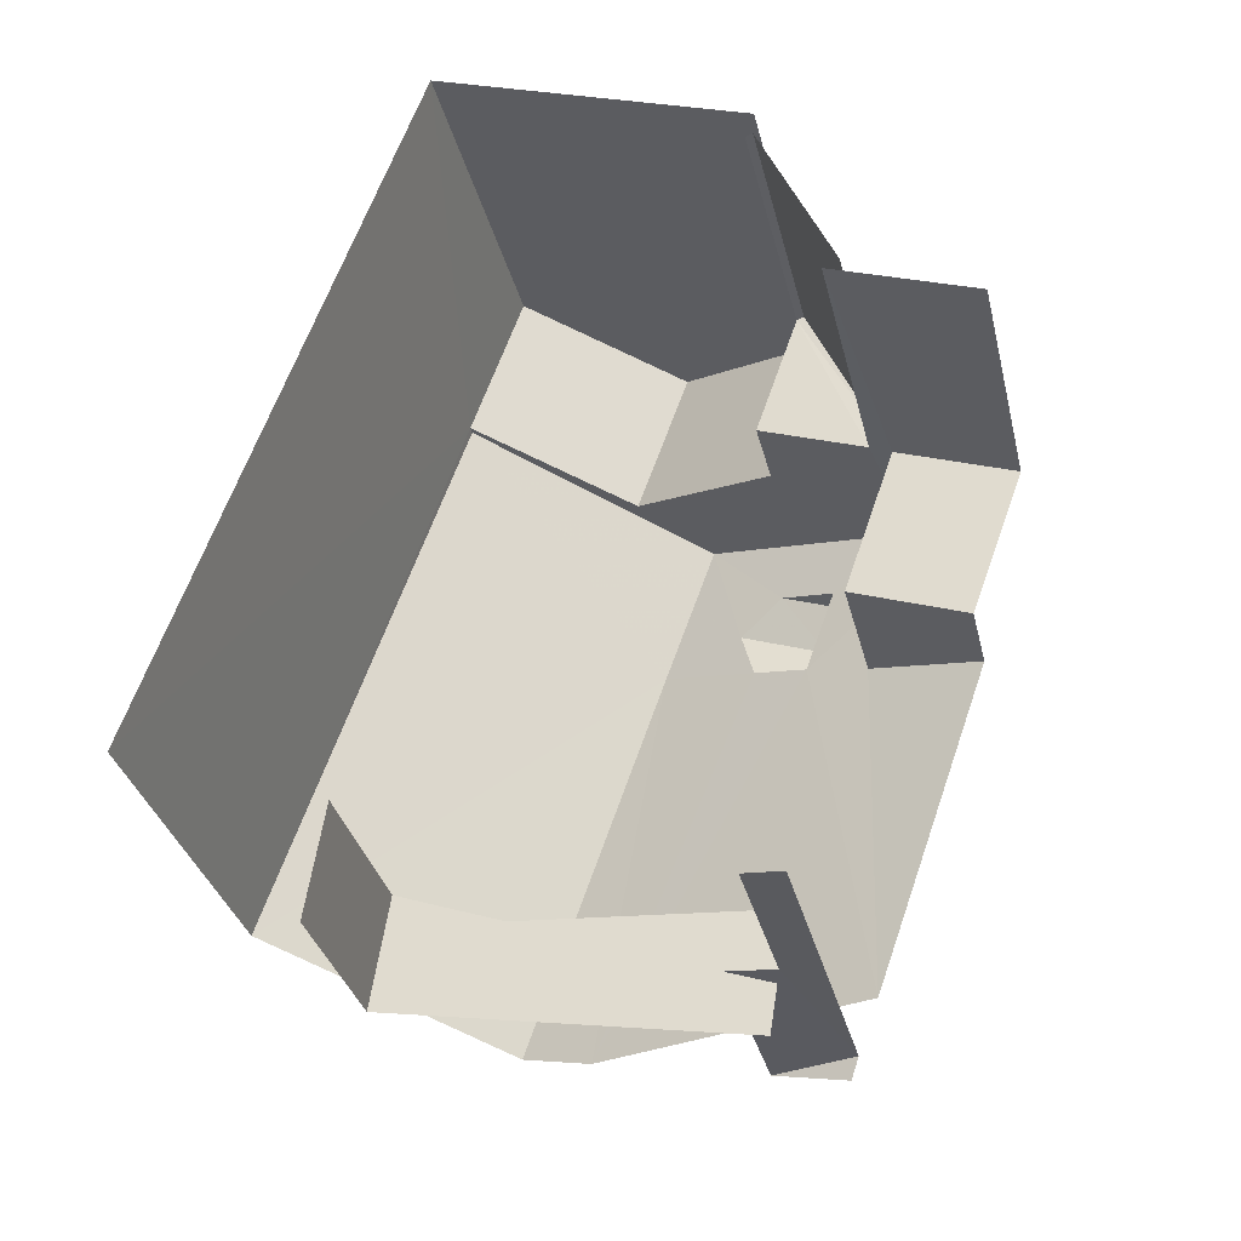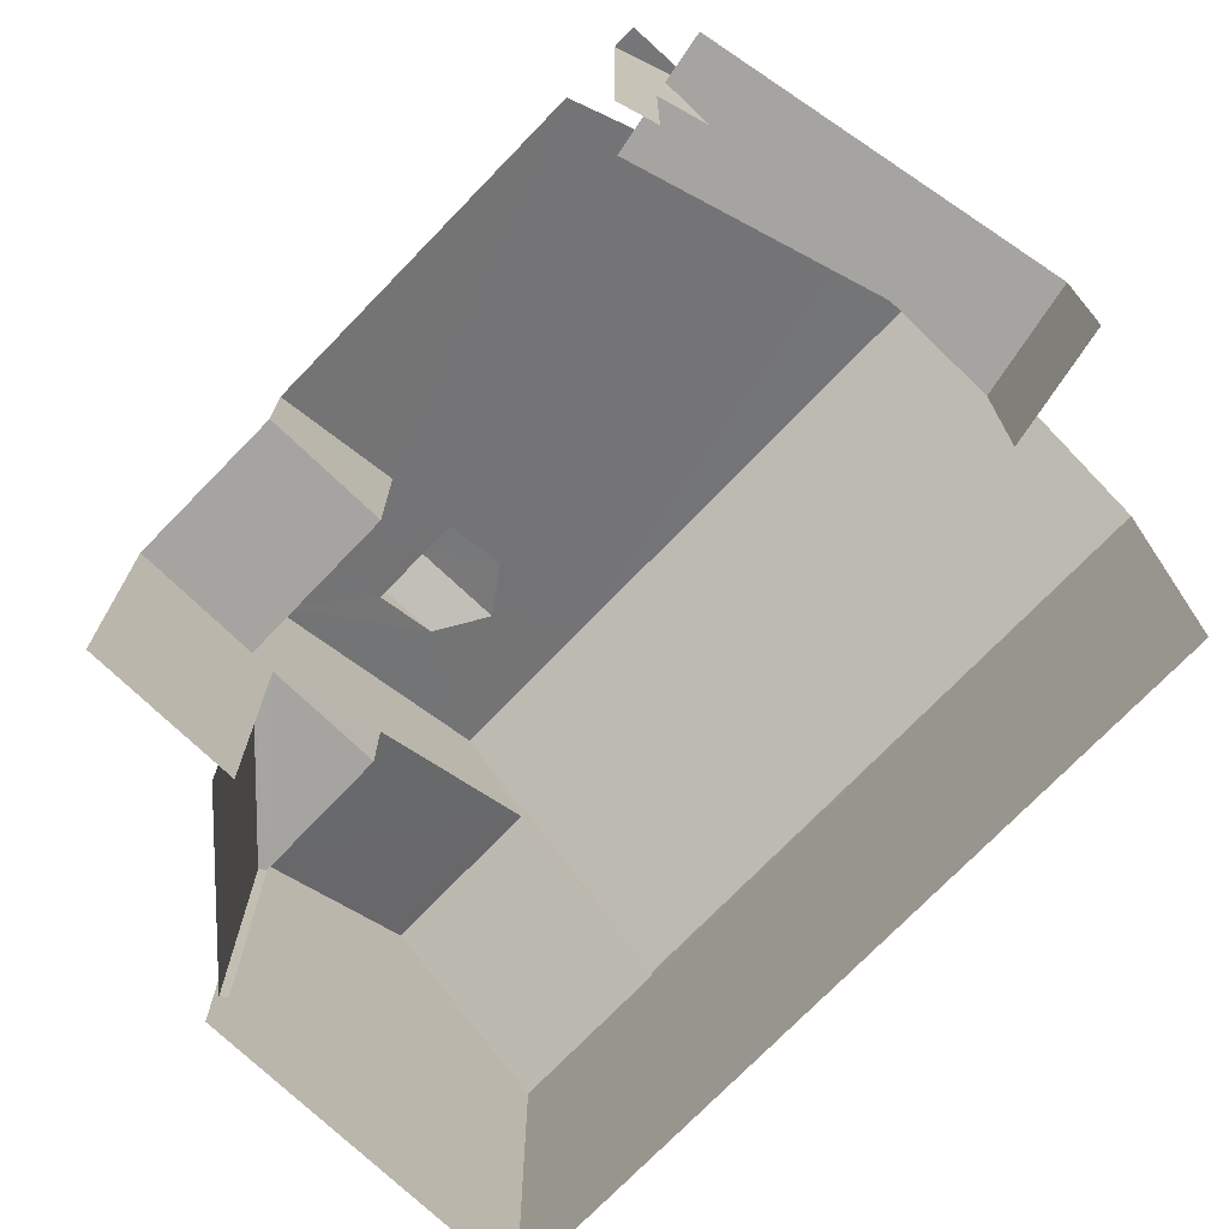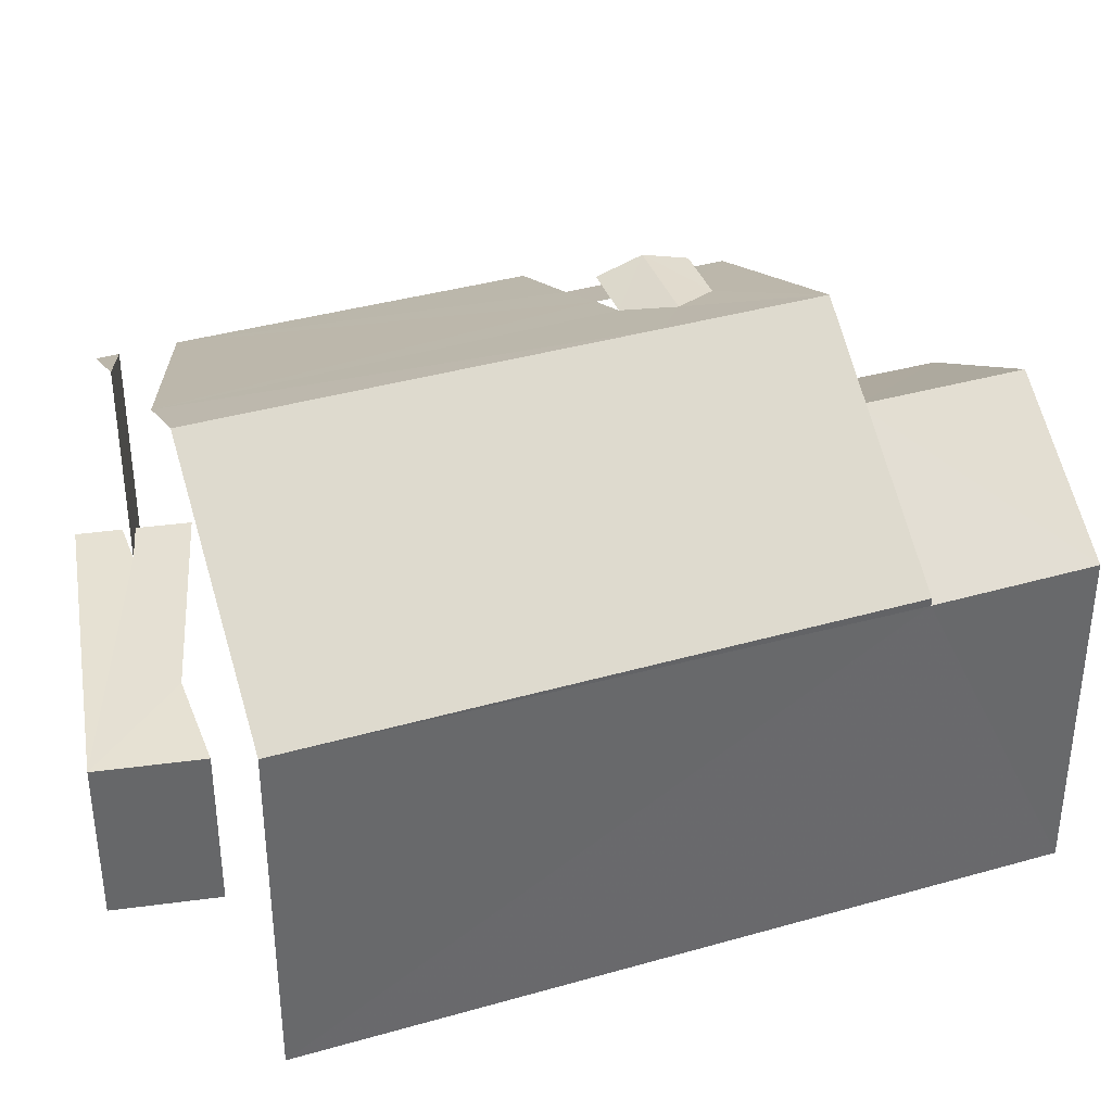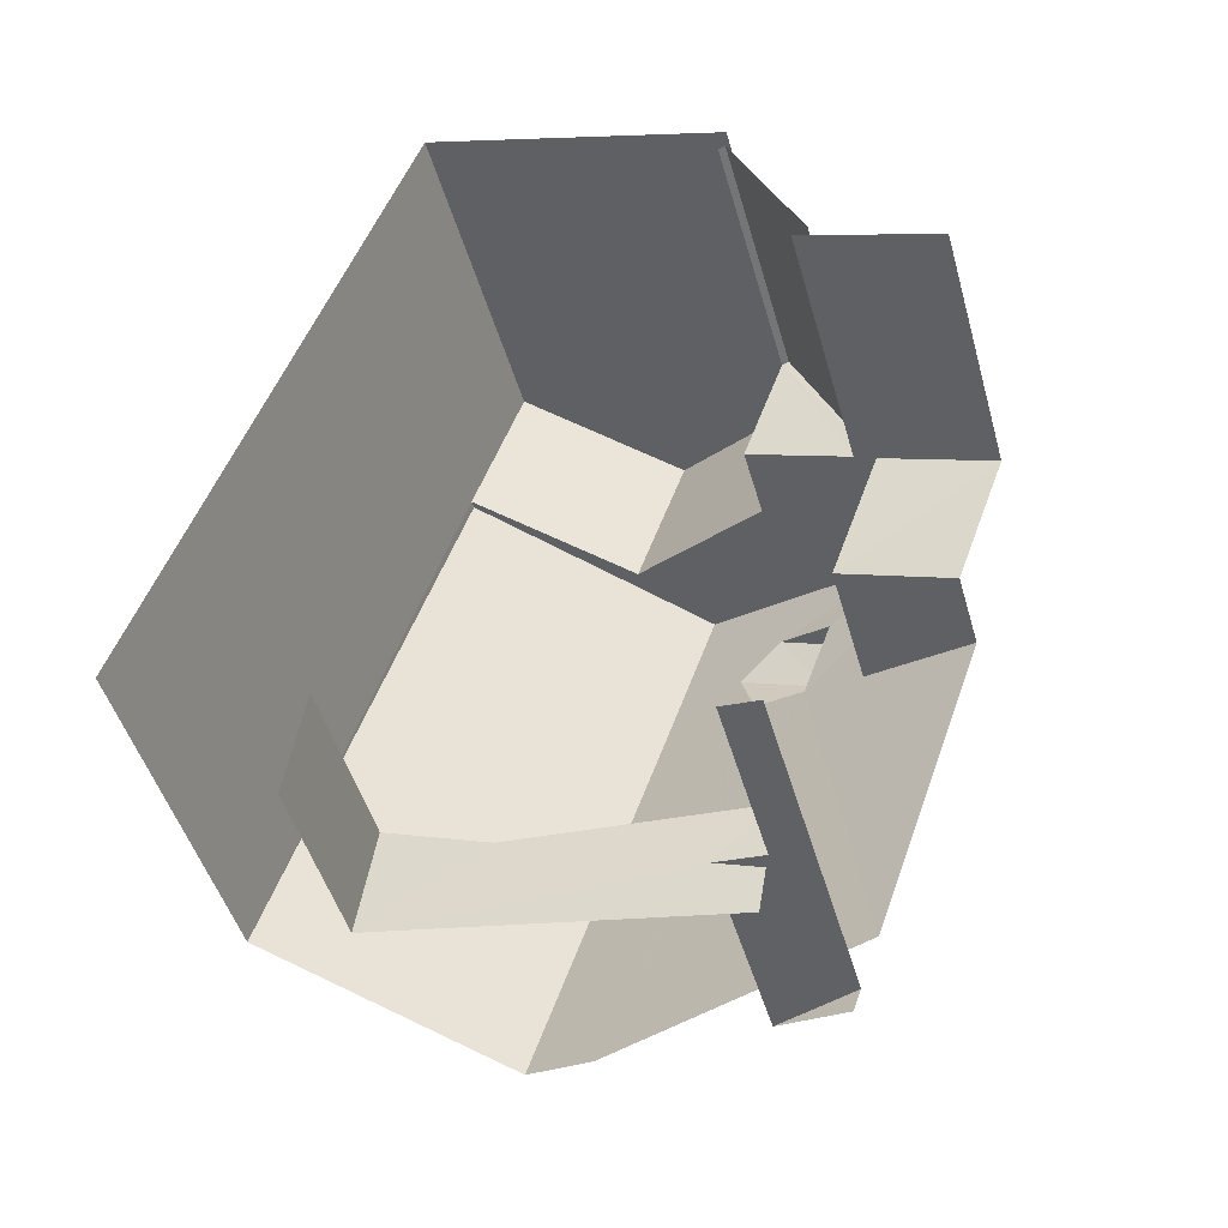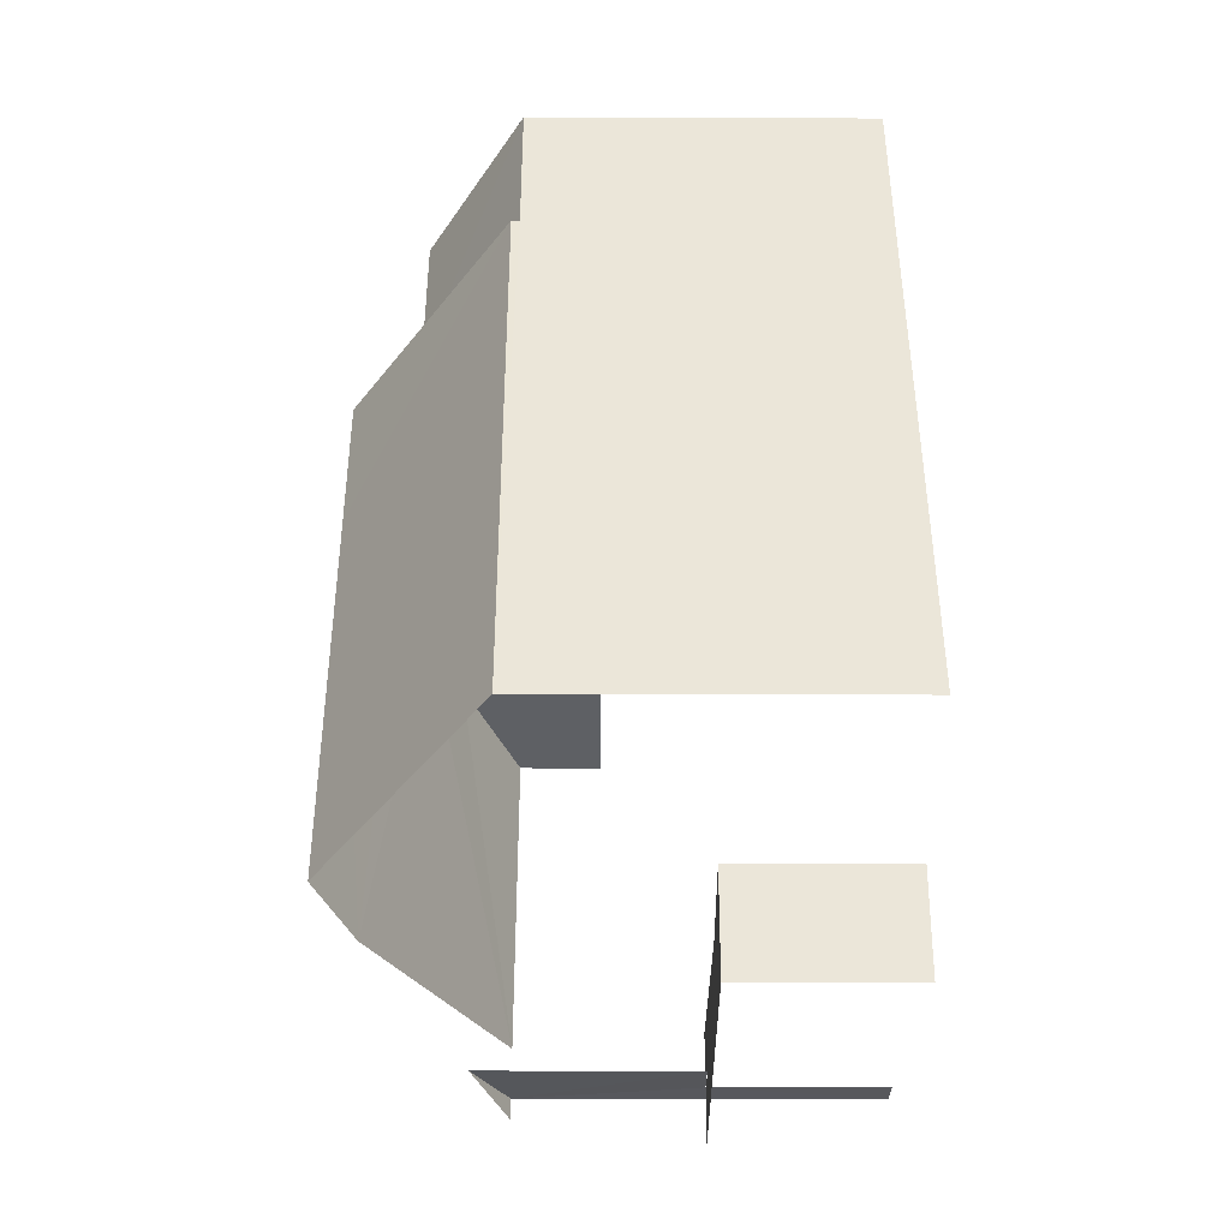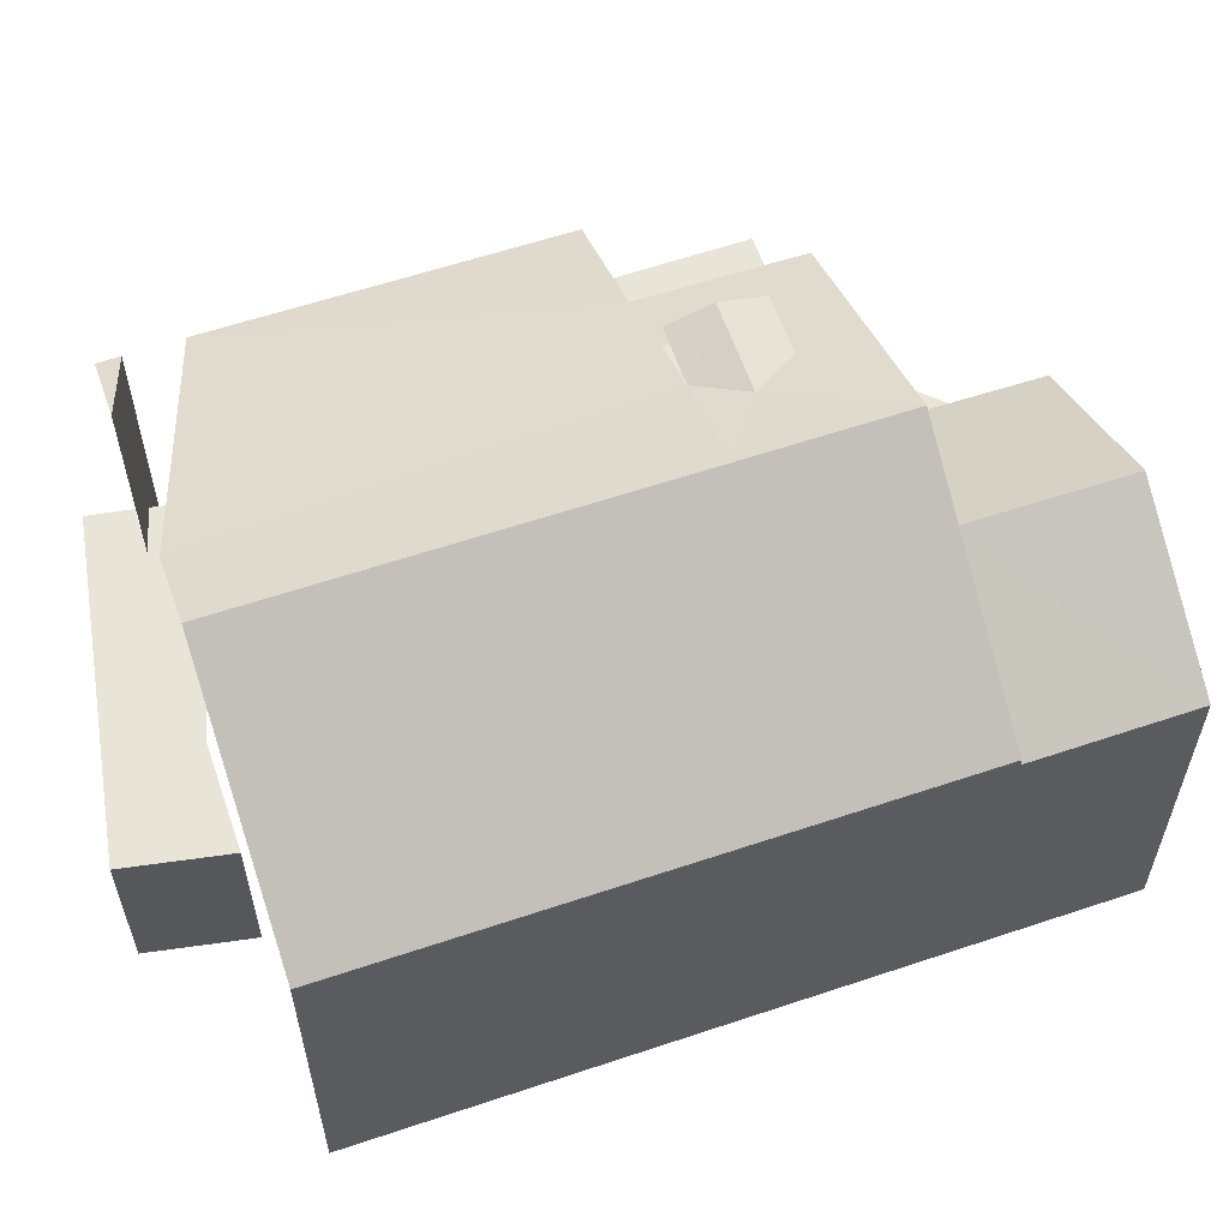
<metadata>
{"format":"obj","ext":"obj","renderer":"f3d","projection":"perspective","resolution":1024,"background":"white","views":[{"elev":-32.7,"azim":-166.9,"up":"+Y"},{"elev":-73.4,"azim":-24.4,"up":"+Z"},{"elev":38.4,"azim":89.8,"up":"+Z"},{"elev":-46.9,"azim":-164.5,"up":"+Y"},{"elev":-23.9,"azim":89.7,"up":"+Y"},{"elev":60.3,"azim":90.7,"up":"+Z"}]}
</metadata>
<code>
v -2.258e+05 -1.284e+05 10.97
v -2.258e+05 -1.284e+05 10.97
v -2.258e+05 -1.284e+05 10.97
v -2.258e+05 -1.284e+05 10.97
v -2.258e+05 -1.284e+05 10.97
v -2.258e+05 -1.284e+05 10.97
v -2.258e+05 -1.284e+05 10.97
v -2.258e+05 -1.284e+05 10.97
v -2.258e+05 -1.284e+05 10.97
v -2.258e+05 -1.284e+05 10.97
v -2.258e+05 -1.284e+05 10.97
v -2.258e+05 -1.284e+05 10.97
v -2.258e+05 -1.284e+05 10.97
v -2.258e+05 -1.284e+05 10.97
v -2.258e+05 -1.284e+05 10.97
v -2.258e+05 -1.284e+05 10.97
v -2.258e+05 -1.284e+05 10.97
v -2.258e+05 -1.284e+05 15.83
v -2.258e+05 -1.284e+05 15.83
v -2.258e+05 -1.284e+05 15.83
v -2.258e+05 -1.284e+05 15.83
v -2.258e+05 -1.284e+05 19.36
v -2.258e+05 -1.284e+05 19.62
v -2.258e+05 -1.284e+05 19.36
v -2.258e+05 -1.284e+05 19.62
v -2.258e+05 -1.284e+05 14.08
v -2.258e+05 -1.284e+05 14.08
v -2.258e+05 -1.284e+05 14.08
v -2.258e+05 -1.284e+05 14.08
v -2.258e+05 -1.284e+05 14.08
v -2.258e+05 -1.284e+05 14.08
v -2.258e+05 -1.284e+05 14.08
v -2.258e+05 -1.284e+05 14.08
v -2.258e+05 -1.284e+05 20.22
v -2.258e+05 -1.284e+05 17.33
v -2.258e+05 -1.284e+05 17.33
v -2.258e+05 -1.284e+05 20.22
v -2.258e+05 -1.284e+05 20.22
v -2.258e+05 -1.284e+05 17.98
v -2.258e+05 -1.284e+05 17.33
v -2.258e+05 -1.284e+05 17.33
v -2.258e+05 -1.284e+05 15.8
v -2.258e+05 -1.284e+05 15.8
v -2.258e+05 -1.284e+05 15.8
v -2.258e+05 -1.284e+05 15.8
v -2.258e+05 -1.284e+05 15.8
v -2.258e+05 -1.284e+05 19.36
v -2.258e+05 -1.284e+05 19.36
v -2.258e+05 -1.284e+05 18.95
v -2.258e+05 -1.284e+05 17.19
v -2.258e+05 -1.284e+05 18.94
v -2.258e+05 -1.284e+05 17.19
v -2.258e+05 -1.284e+05 18.33
v -2.258e+05 -1.284e+05 19.56
v -2.258e+05 -1.284e+05 18.33
v -2.258e+05 -1.284e+05 17.33
v -2.258e+05 -1.284e+05 17.33
v -2.258e+05 -1.284e+05 18.33
v -2.258e+05 -1.284e+05 18.89
v -2.258e+05 -1.284e+05 18.88
v -2.258e+05 -1.284e+05 17.19
v -2.258e+05 -1.284e+05 17.19
f 1 2 3
f 1 4 2
f 5 6 7
f 8 9 10
f 11 5 4
f 8 12 13
f 1 12 8
f 14 11 10
f 15 16 17
f 17 6 5
f 15 5 11
f 11 4 1
f 10 1 8
f 11 1 10
f 15 17 5
f 48 59 23
f 59 60 23
f 60 24 23
f 60 22 24
f 6 17 31
f 6 31 41
f 30 39 41
f 31 30 41
f 53 19 58
f 58 18 55
f 58 19 18
f 9 44 61
f 61 44 62
f 9 8 44
f 62 44 46
f 31 16 29
f 31 17 16
f 7 6 41
f 40 7 41
f 11 14 26
f 54 27 26
f 38 54 26
f 26 14 35
f 38 26 35
f 33 32 4
f 5 33 4
f 29 16 15
f 28 29 15
f 2 32 57
f 54 57 27
f 2 4 32
f 57 32 27
f 1 42 12
f 1 43 42
f 57 21 2
f 2 21 3
f 57 56 21
f 3 21 20
f 18 19 20
f 21 18 20
f 22 23 24
f 22 25 23
f 26 27 28
f 29 28 30
f 29 30 31
f 30 27 32
f 30 32 33
f 28 27 30
f 34 35 36
f 36 37 34
f 38 35 34
f 39 40 41
f 42 43 44
f 42 44 45
f 43 46 44
f 47 48 23
f 25 47 23
f 49 50 51
f 49 52 50
f 37 53 47
f 38 34 54
f 25 34 37
f 55 56 57
f 53 58 59
f 54 60 57
f 60 58 55
f 47 53 59
f 47 25 37
f 34 22 54
f 25 22 34
f 60 55 57
f 60 59 58
f 22 60 54
f 49 51 61
f 62 49 61
f 44 13 45
f 44 8 13
f 36 35 52
f 35 14 52
f 52 10 50
f 52 14 10
f 5 7 33
f 7 40 33
f 33 40 30
f 40 39 30
f 20 19 3
f 3 19 1
f 43 19 53
f 37 62 53
f 36 52 49
f 36 49 37
f 46 43 62
f 1 19 43
f 49 62 37
f 62 43 53
f 18 56 55
f 18 21 56
f 26 28 15
f 11 26 15
f 42 13 12
f 42 45 13
f 10 9 50
f 50 61 51
f 50 9 61
f 47 59 48

</code>
